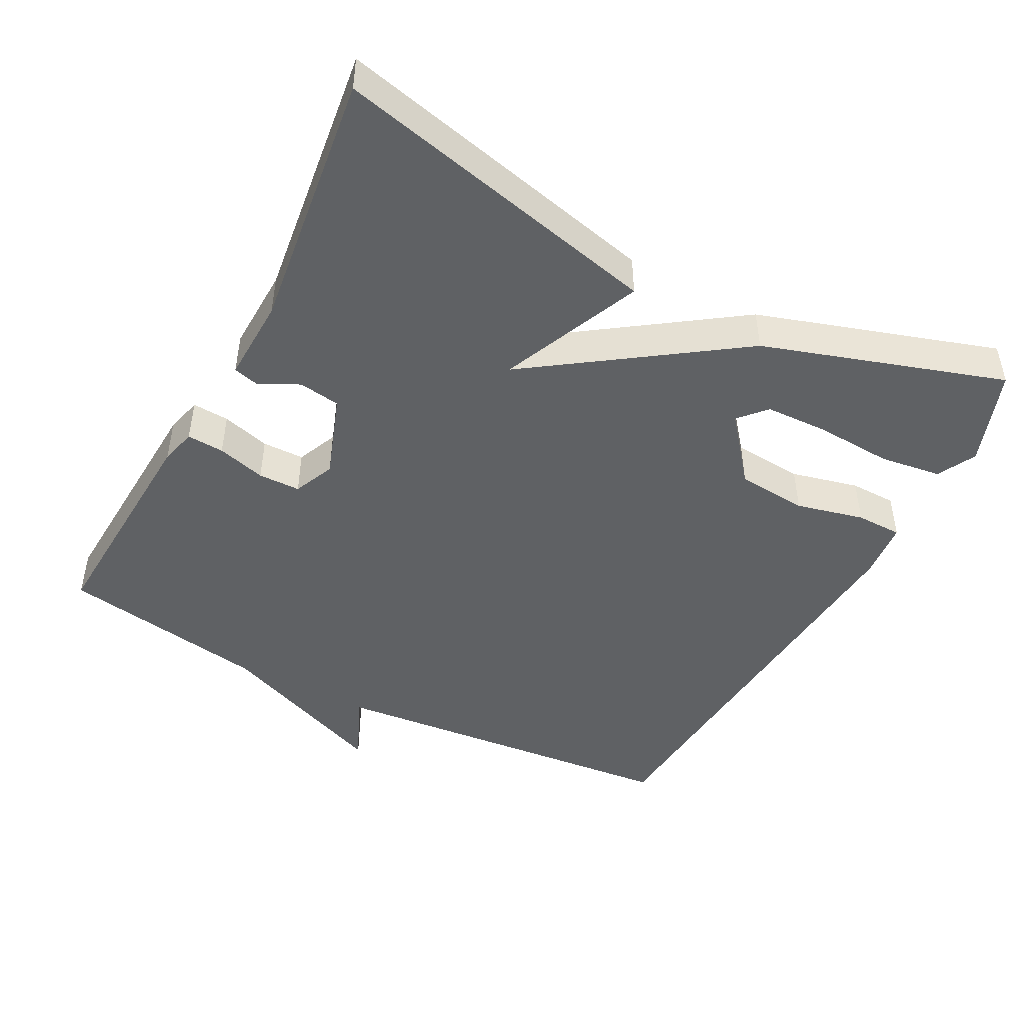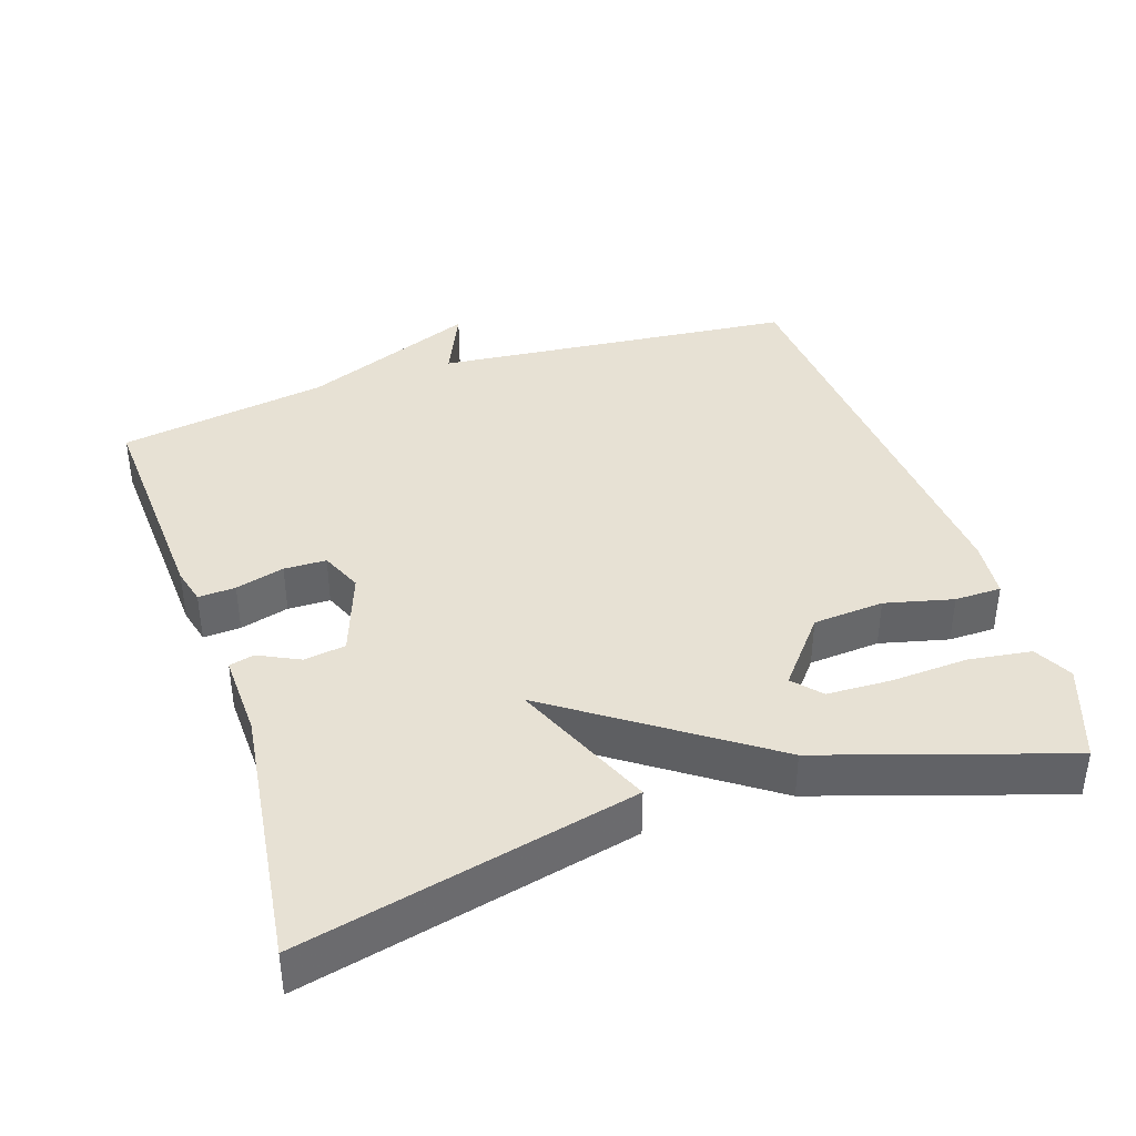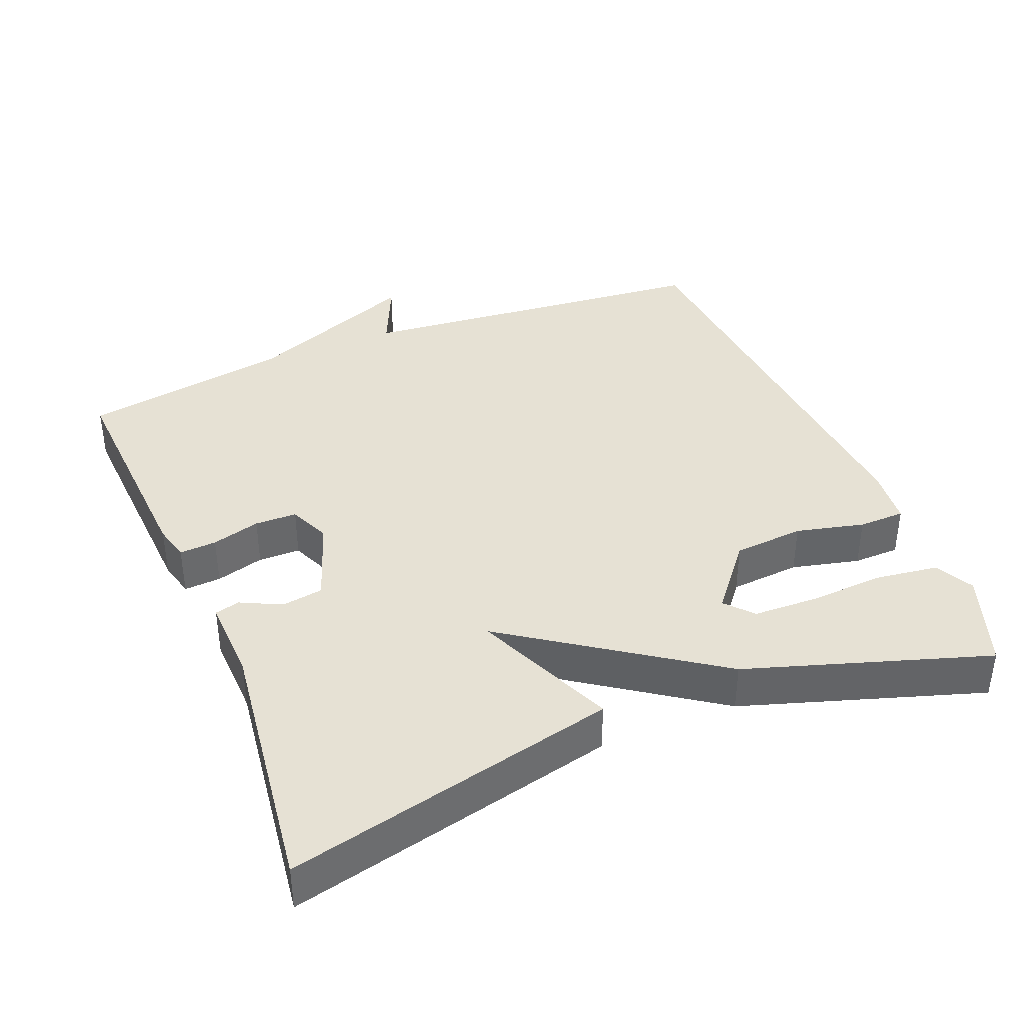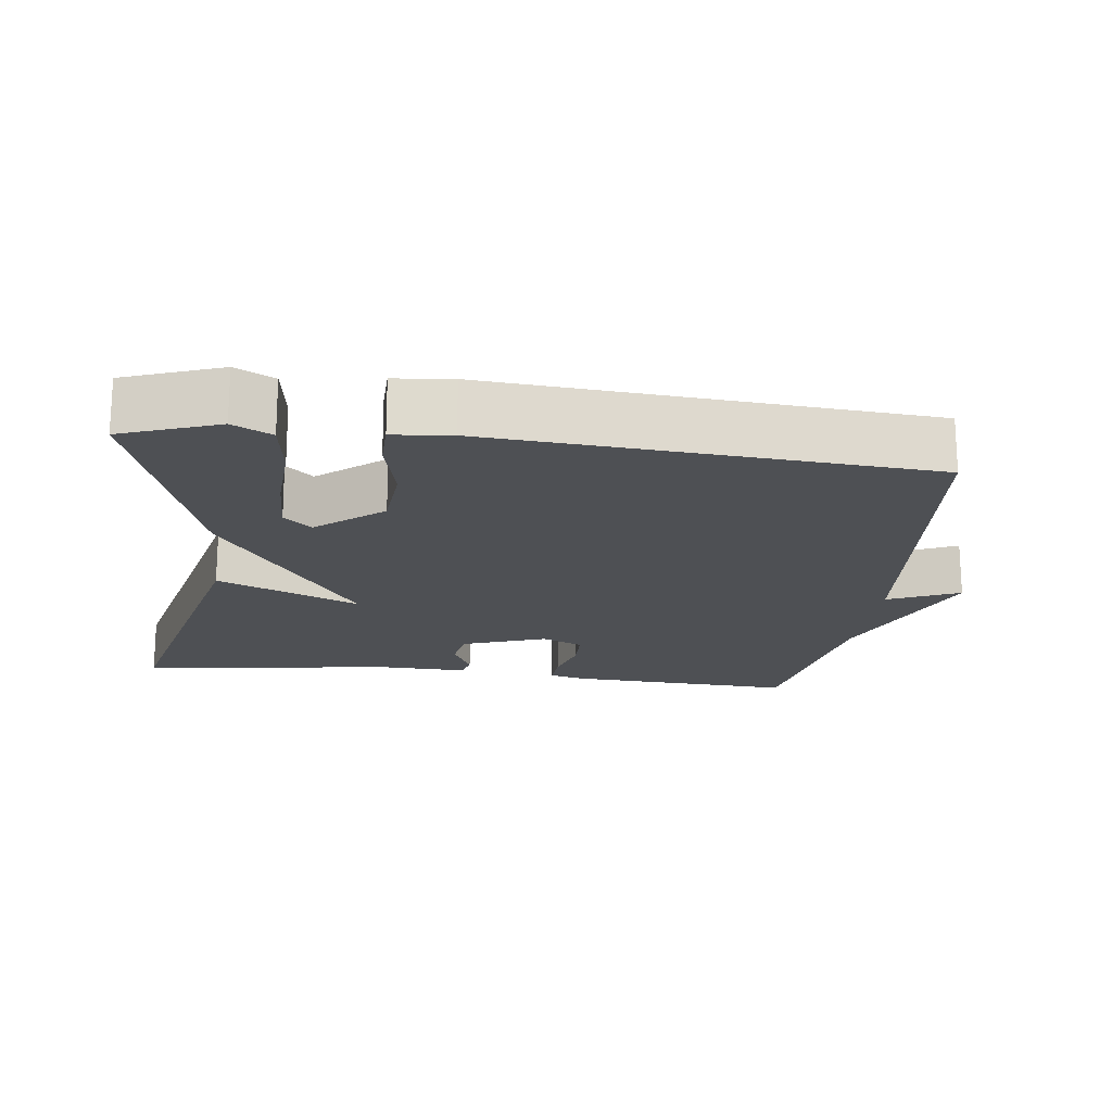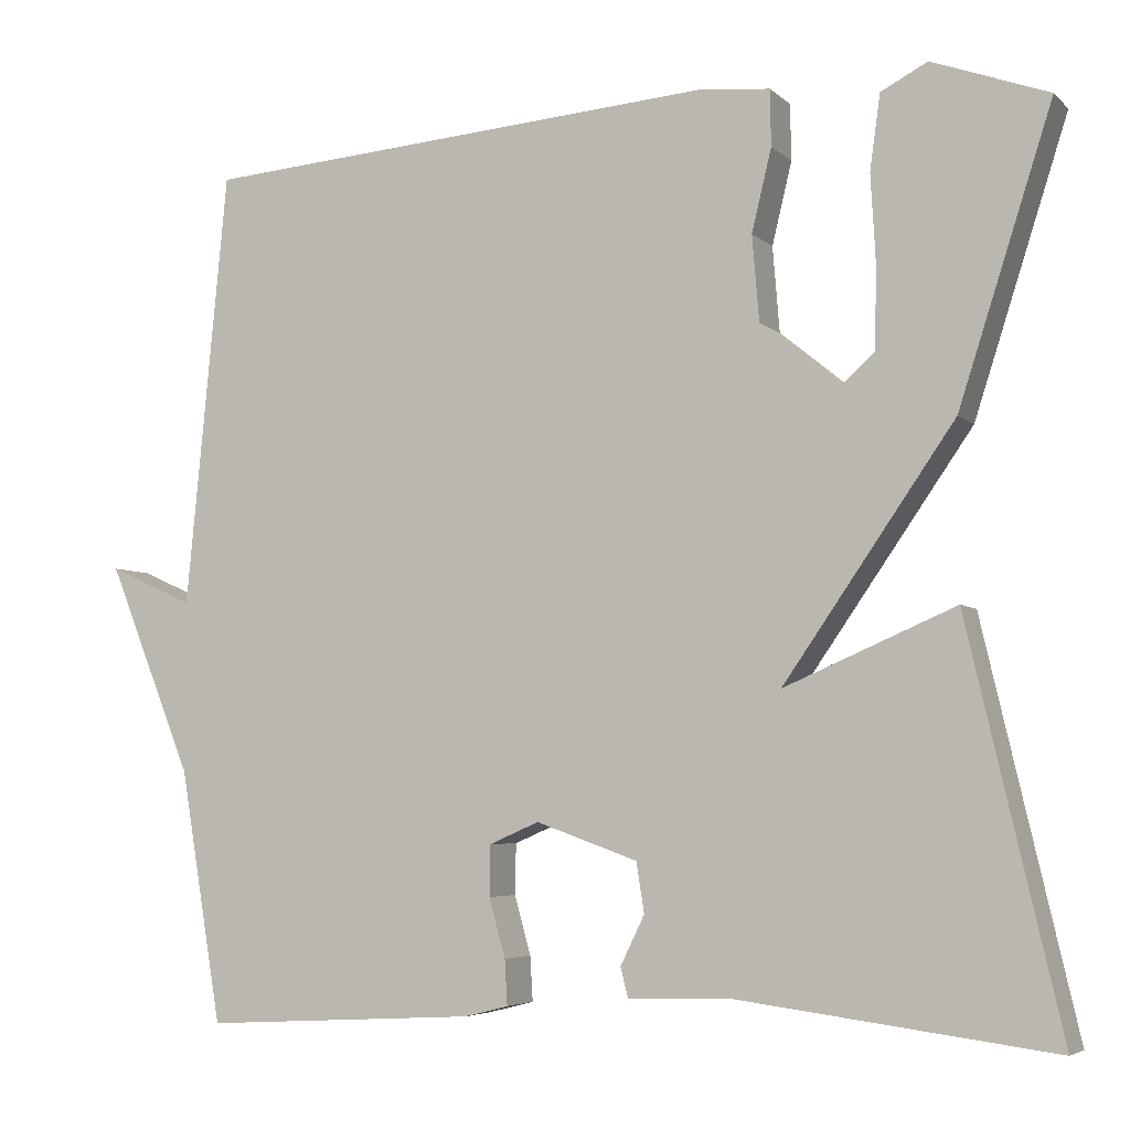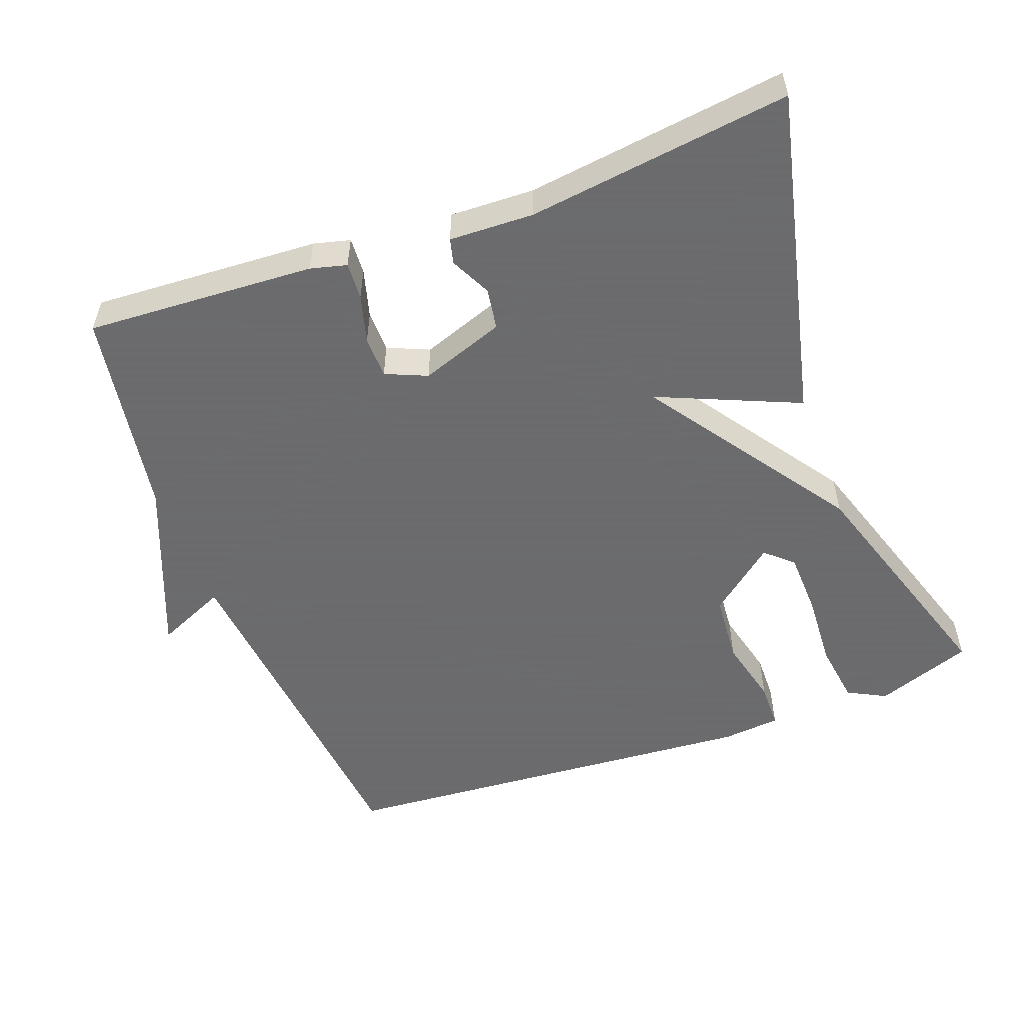
<metadata>
{"format":"obj","ext":"obj","renderer":"f3d","projection":"perspective","resolution":1024,"background":"white","views":[{"elev":-46.6,"azim":-117.8,"up":"+Y"},{"elev":39.4,"azim":-108.3,"up":"+Y"},{"elev":39.1,"azim":-112.2,"up":"+Y"},{"elev":-18.5,"azim":-7.1,"up":"+Y"},{"elev":-5.0,"azim":-156.8,"up":"+Z"},{"elev":-53.5,"azim":-159.6,"up":"+Y"}]}
</metadata>
<code>
v 0.5 0.07 0.5
v 0.549 0.07 -0.007
v 0.648 0.07 0.037
v 0.549 0.07 -0.207
v 0.5 0.07 -0.5
v 0.18 0.07 -0.482
v 0.129 0.07 -0.469
v 0.132 0.07 -0.417
v 0.151 0.07 -0.349
v 0.15 0.07 -0.29
v 0.092 0.07 -0.265
v -0.026 0.07 -0.307
v -0.035 0.07 -0.365
v -0.007 0.07 -0.422
v -0.016 0.07 -0.457
v -0.134 0.07 -0.453
v -0.5 0.07 -0.5
v -0.392 0.07 -0.036
v -0.194 0.07 -0.121
v -0.392 0.07 0.164
v -0.5 0.07 0.5
v -0.365 0.07 0.549
v -0.311 0.07 0.521
v -0.299 0.07 0.434
v -0.305 0.07 0.327
v -0.302 0.07 0.238
v -0.264 0.07 0.204
v -0.172 0.07 0.279
v -0.164 0.07 0.378
v -0.187 0.07 0.473
v -0.186 0.07 0.538
v -0.105 0.07 0.546
v 0.5 0 0.5
v 0.549 0 -0.007
v 0.648 0 0.037
v 0.549 0 -0.207
v 0.5 0 -0.5
v 0.18 0 -0.482
v 0.129 0 -0.469
v 0.132 0 -0.417
v 0.151 0 -0.349
v 0.15 0 -0.29
v 0.092 0 -0.265
v -0.026 0 -0.307
v -0.035 0 -0.365
v -0.007 0 -0.422
v -0.016 0 -0.457
v -0.134 0 -0.453
v -0.5 0 -0.5
v -0.392 0 -0.036
v -0.194 0 -0.121
v -0.392 0 0.164
v -0.5 0 0.5
v -0.365 0 0.549
v -0.311 0 0.521
v -0.299 0 0.434
v -0.305 0 0.327
v -0.302 0 0.238
v -0.264 0 0.204
v -0.172 0 0.279
v -0.164 0 0.378
v -0.187 0 0.473
v -0.186 0 0.538
v -0.105 0 0.546
f 32 1 2
f 31 32 2
f 30 31 2
f 29 30 2
f 28 29 2
f 27 28 2
f 23 24 25
f 22 23 25
f 21 22 25
f 20 21 25
f 20 25 26
f 19 20 26 27
f 16 17 18 19
f 15 16 19
f 14 15 19
f 13 14 19
f 12 13 19 27
f 7 8 9
f 6 7 9
f 5 6 9
f 4 5 9
f 4 9 10
f 3 4 10
f 2 3 10
f 11 12 27 2
f 2 10 11
f 34 33 64
f 34 64 63
f 34 63 62
f 34 62 61
f 34 61 60
f 34 60 59
f 57 56 55
f 57 55 54
f 57 54 53
f 57 53 52
f 58 57 52
f 59 58 52 51
f 51 50 49 48
f 51 48 47
f 51 47 46
f 51 46 45
f 59 51 45 44
f 41 40 39
f 41 39 38
f 41 38 37
f 41 37 36
f 42 41 36
f 42 36 35
f 42 35 34
f 34 59 44 43
f 43 42 34
f 1 33 34 2
f 2 34 35 3
f 3 35 36 4
f 4 36 37 5
f 5 37 38 6
f 6 38 39 7
f 7 39 40 8
f 8 40 41 9
f 9 41 42 10
f 10 42 43 11
f 11 43 44 12
f 12 44 45 13
f 13 45 46 14
f 14 46 47 15
f 15 47 48 16
f 16 48 49 17
f 17 49 50 18
f 18 50 51 19
f 19 51 52 20
f 20 52 53 21
f 21 53 54 22
f 22 54 55 23
f 23 55 56 24
f 24 56 57 25
f 25 57 58 26
f 26 58 59 27
f 27 59 60 28
f 28 60 61 29
f 29 61 62 30
f 30 62 63 31
f 31 63 64 32
f 32 64 33 1

</code>
